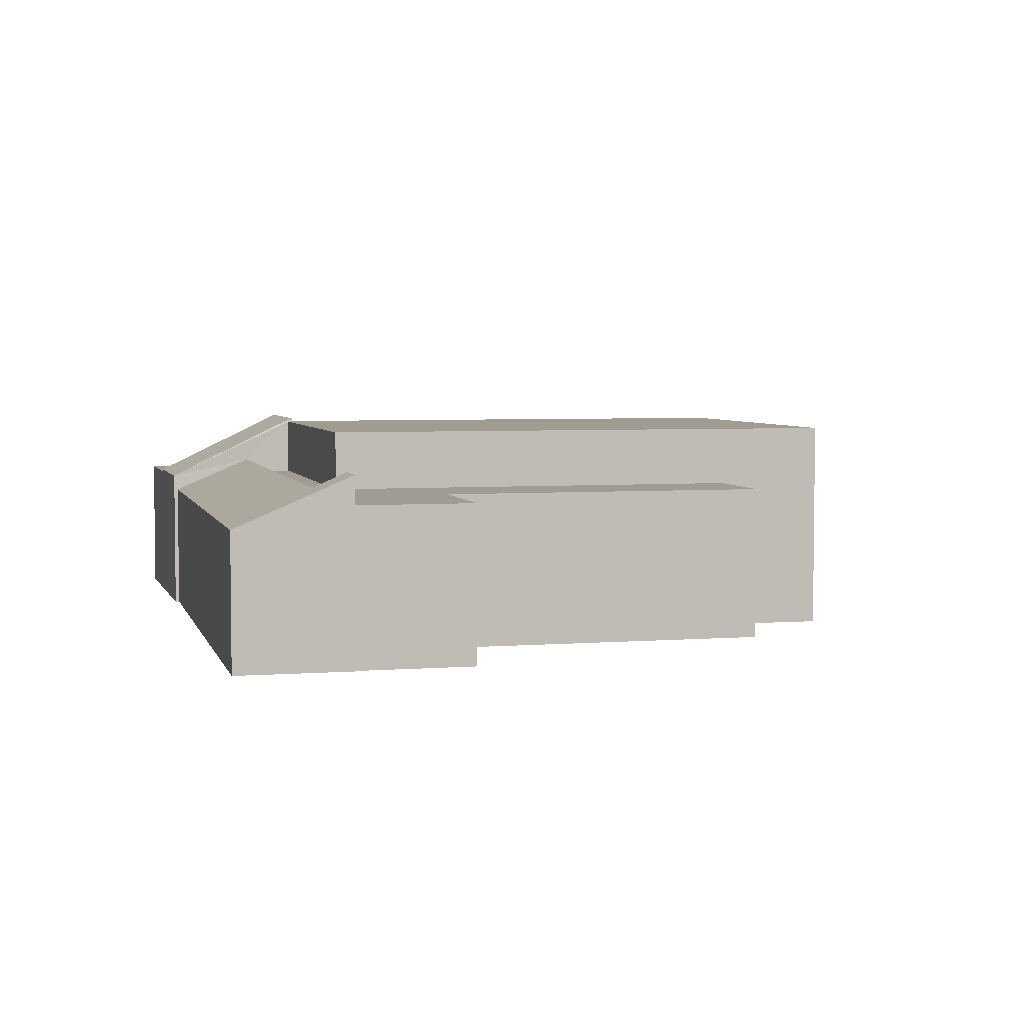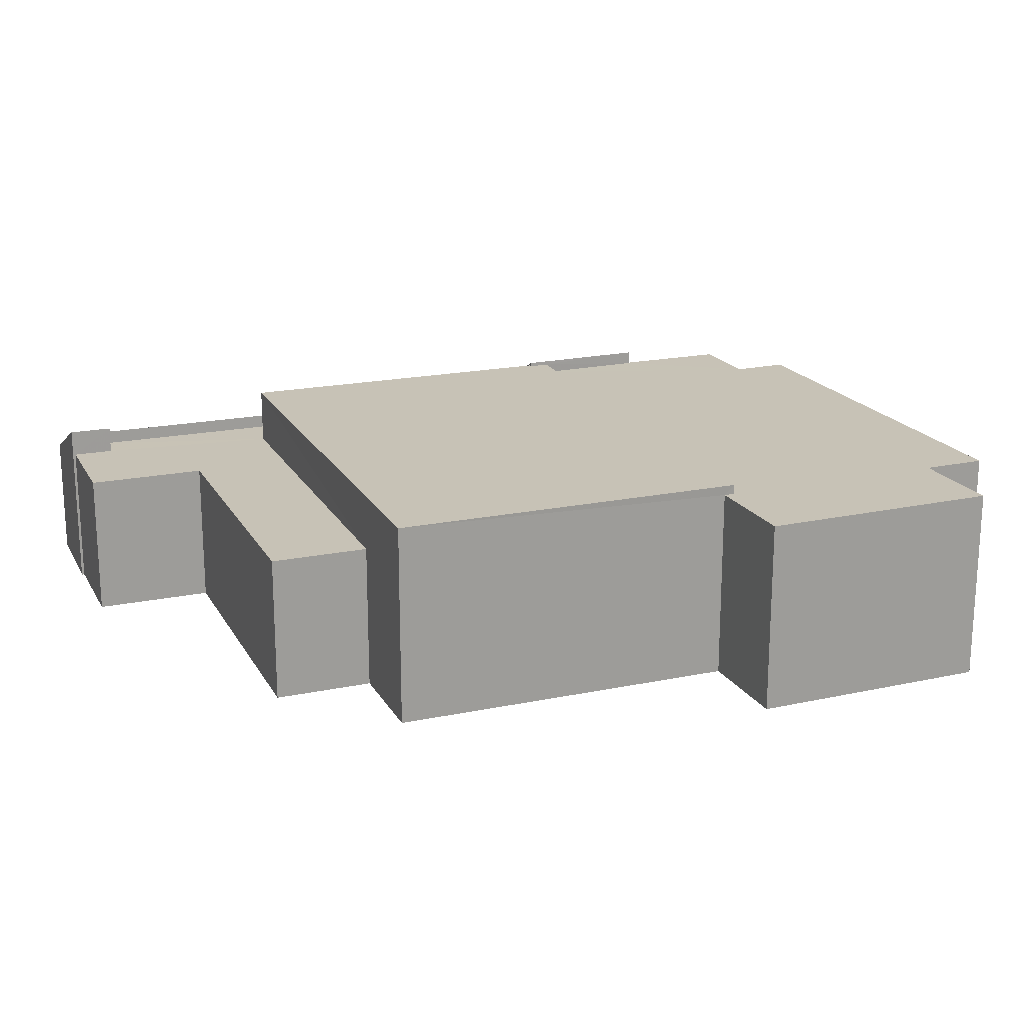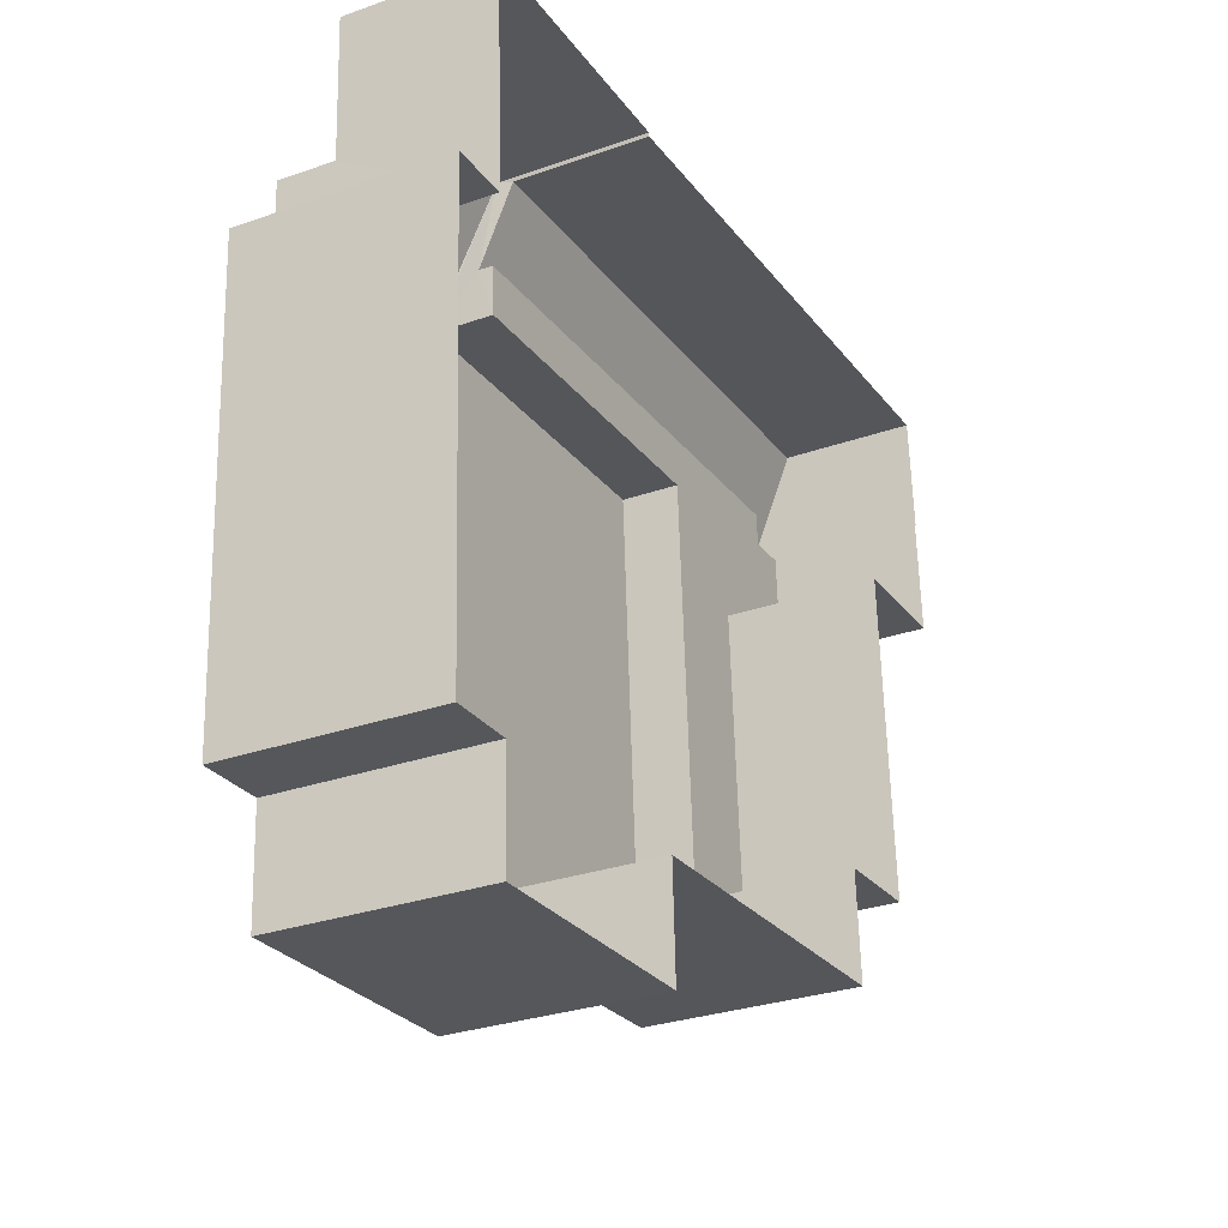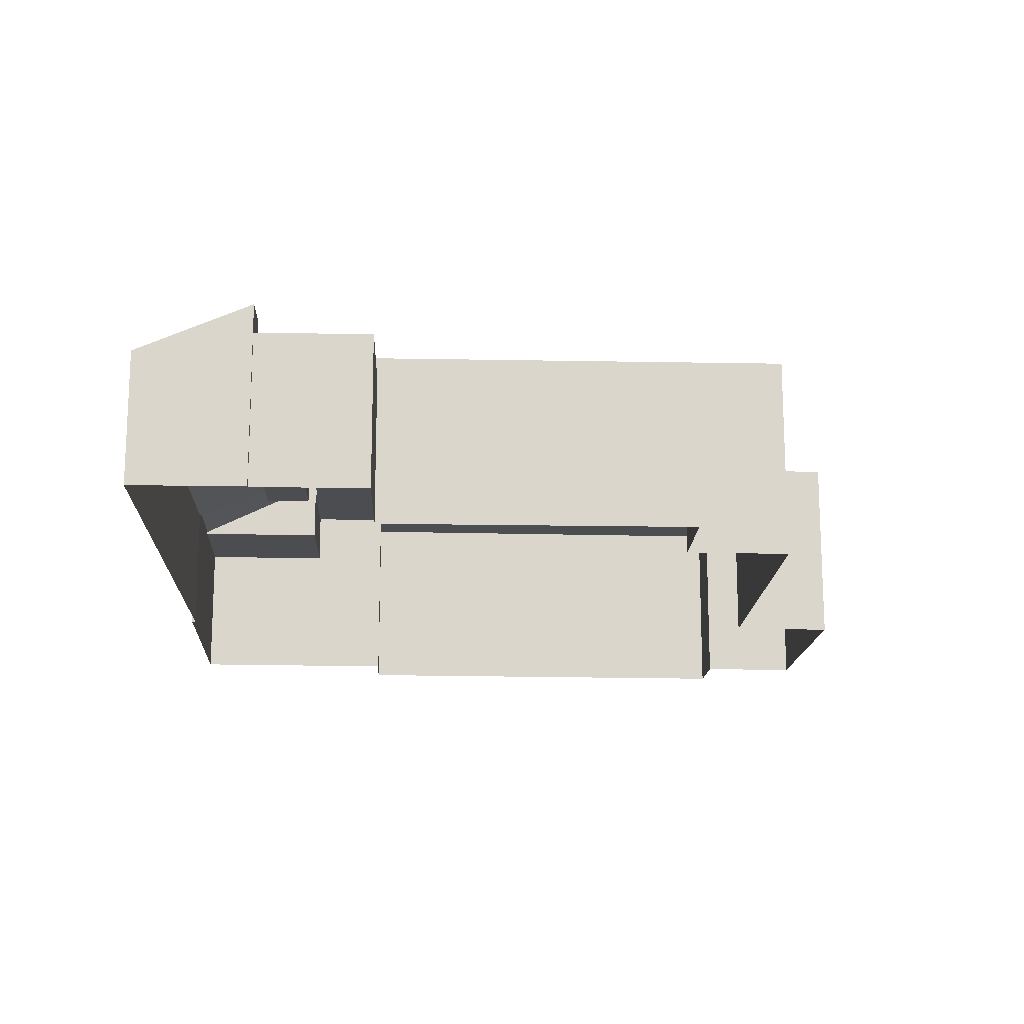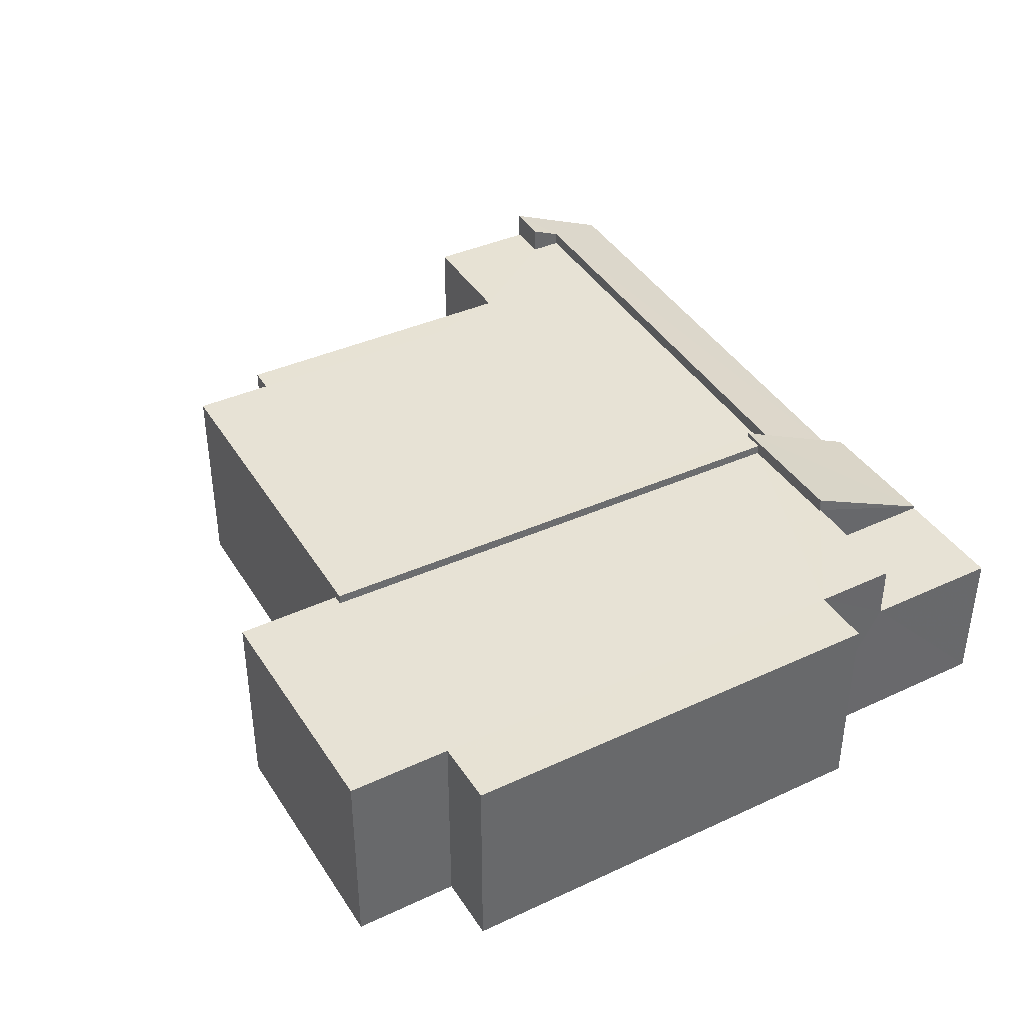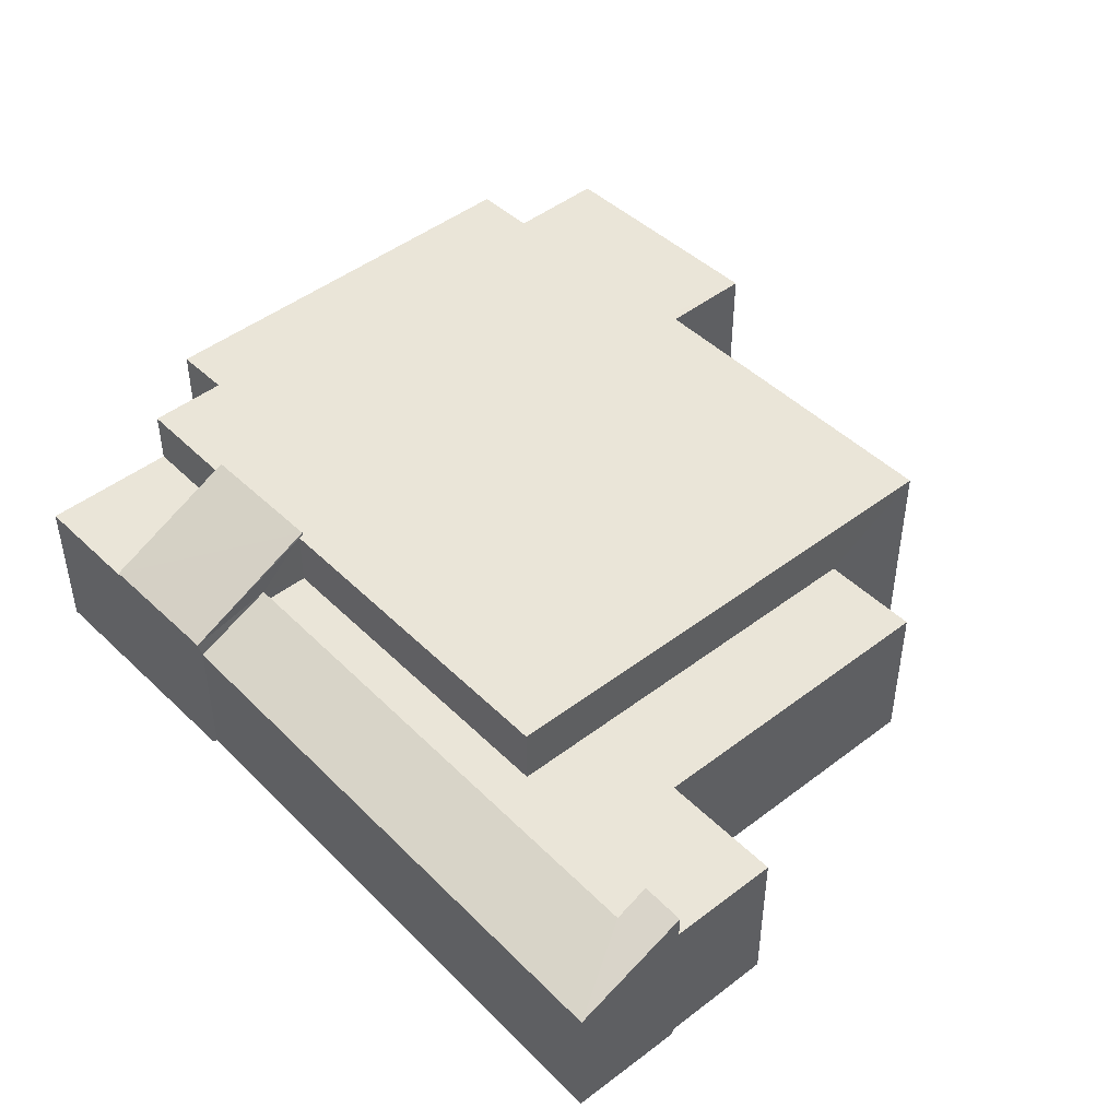
<metadata>
{"format":"obj","ext":"obj","renderer":"f3d","projection":"perspective","resolution":1024,"background":"white","views":[{"elev":4.4,"azim":-107.8,"up":"+Z"},{"elev":19.2,"azim":-25.0,"up":"+Z"},{"elev":-29.2,"azim":117.7,"up":"+Y"},{"elev":-15.8,"azim":-95.8,"up":"+Z"},{"elev":40.1,"azim":57.6,"up":"+Z"},{"elev":45.1,"azim":-135.0,"up":"+Z"}]}
</metadata>
<code>
v -3.727e+05 -1.038e+05 30.22
v -3.727e+05 -1.038e+05 30.22
v -3.727e+05 -1.038e+05 30.22
v -3.727e+05 -1.039e+05 30.22
v -3.727e+05 -1.039e+05 30.22
v -3.727e+05 -1.039e+05 30.22
v -3.727e+05 -1.039e+05 30.22
v -3.727e+05 -1.038e+05 30.22
v -3.727e+05 -1.038e+05 30.22
v -3.727e+05 -1.039e+05 30.22
v -3.727e+05 -1.039e+05 30.22
v -3.727e+05 -1.039e+05 30.22
v -3.727e+05 -1.038e+05 30.22
v -3.727e+05 -1.038e+05 30.22
v -3.727e+05 -1.038e+05 30.22
v -3.727e+05 -1.038e+05 30.22
v -3.727e+05 -1.039e+05 30.22
v -3.727e+05 -1.038e+05 30.22
v -3.727e+05 -1.038e+05 39.47
v -3.727e+05 -1.038e+05 39.47
v -3.727e+05 -1.038e+05 39.47
v -3.727e+05 -1.038e+05 39.47
v -3.727e+05 -1.038e+05 39.47
v -3.727e+05 -1.039e+05 39.47
v -3.727e+05 -1.039e+05 39.47
v -3.727e+05 -1.038e+05 39.47
v -3.727e+05 -1.038e+05 39.47
v -3.727e+05 -1.038e+05 39.47
v -3.727e+05 -1.039e+05 42.39
v -3.727e+05 -1.039e+05 42.39
v -3.727e+05 -1.039e+05 42.39
v -3.727e+05 -1.039e+05 42.39
v -3.727e+05 -1.038e+05 42.39
v -3.727e+05 -1.038e+05 42.39
v -3.727e+05 -1.039e+05 42.39
v -3.727e+05 -1.038e+05 42.39
v -3.727e+05 -1.039e+05 42.39
v -3.727e+05 -1.038e+05 42.39
v -3.727e+05 -1.038e+05 42.39
v -3.727e+05 -1.038e+05 42.39
v -3.727e+05 -1.038e+05 43.25
v -3.727e+05 -1.038e+05 39.23
v -3.727e+05 -1.038e+05 39.23
v -3.727e+05 -1.038e+05 43.25
v -3.727e+05 -1.038e+05 39.09
v -3.727e+05 -1.038e+05 39.09
v -3.727e+05 -1.038e+05 39.09
v -3.727e+05 -1.038e+05 39.09
v -3.727e+05 -1.038e+05 41.17
v -3.727e+05 -1.038e+05 40.32
v -3.727e+05 -1.038e+05 41.17
v -3.727e+05 -1.038e+05 38.25
v -3.727e+05 -1.038e+05 38.25
v -3.727e+05 -1.038e+05 40.32
v -3.727e+05 -1.039e+05 42.99
v -3.727e+05 -1.038e+05 42.99
v -3.727e+05 -1.039e+05 42.99
v -3.727e+05 -1.038e+05 42.99
v -3.727e+05 -1.038e+05 42.99
v -3.727e+05 -1.038e+05 42.99
f 1 2 3
f 1 4 5
f 4 6 7
f 3 8 9
f 6 10 11
f 10 12 11
f 13 14 15
f 16 17 10
f 17 16 18
f 14 1 9
f 13 16 14
f 9 1 3
f 14 4 1
f 14 6 4
f 6 16 10
f 14 16 6
f 19 20 21
f 22 19 21
f 19 23 24
f 23 25 24
f 26 27 28
f 22 28 19
f 27 23 28
f 23 19 28
f 29 30 31
f 32 29 31
f 29 33 34
f 35 36 33
f 35 33 37
f 29 32 37
f 34 33 38
f 38 39 40
f 38 33 39
f 37 33 29
f 41 42 43
f 41 44 42
f 45 46 47
f 48 45 47
f 49 50 51
f 51 50 52
f 52 50 53
f 50 54 53
f 55 56 57
f 57 56 58
f 55 59 56
f 58 56 60
f 35 10 17
f 35 37 10
f 4 25 5
f 4 24 25
f 28 50 49
f 28 22 50
f 26 2 27
f 26 3 2
f 52 9 8
f 51 52 8
f 4 7 24
f 7 57 24
f 24 58 19
f 24 57 58
f 32 12 10
f 37 32 10
f 34 59 55
f 29 34 55
f 20 58 60
f 20 19 58
f 25 1 5
f 25 23 1
f 44 38 40
f 44 40 42
f 45 48 42
f 40 45 42
f 13 46 16
f 16 46 33
f 13 47 46
f 33 46 39
f 8 26 51
f 51 26 49
f 8 3 26
f 49 26 28
f 32 11 12
f 32 31 11
f 6 11 31
f 30 6 31
f 35 17 18
f 36 35 18
f 41 56 59
f 41 59 44
f 59 38 44
f 59 34 38
f 7 30 57
f 57 30 55
f 7 6 30
f 55 30 29
f 47 13 48
f 42 48 43
f 43 48 15
f 48 13 15
f 56 41 60
f 20 60 54
f 21 20 54
f 14 53 15
f 60 41 43
f 15 53 43
f 53 54 43
f 54 60 43
f 36 18 16
f 33 36 16
f 27 2 1
f 23 27 1
f 45 40 39
f 46 45 39
f 14 9 52
f 53 14 52
f 21 54 50
f 22 21 50

</code>
